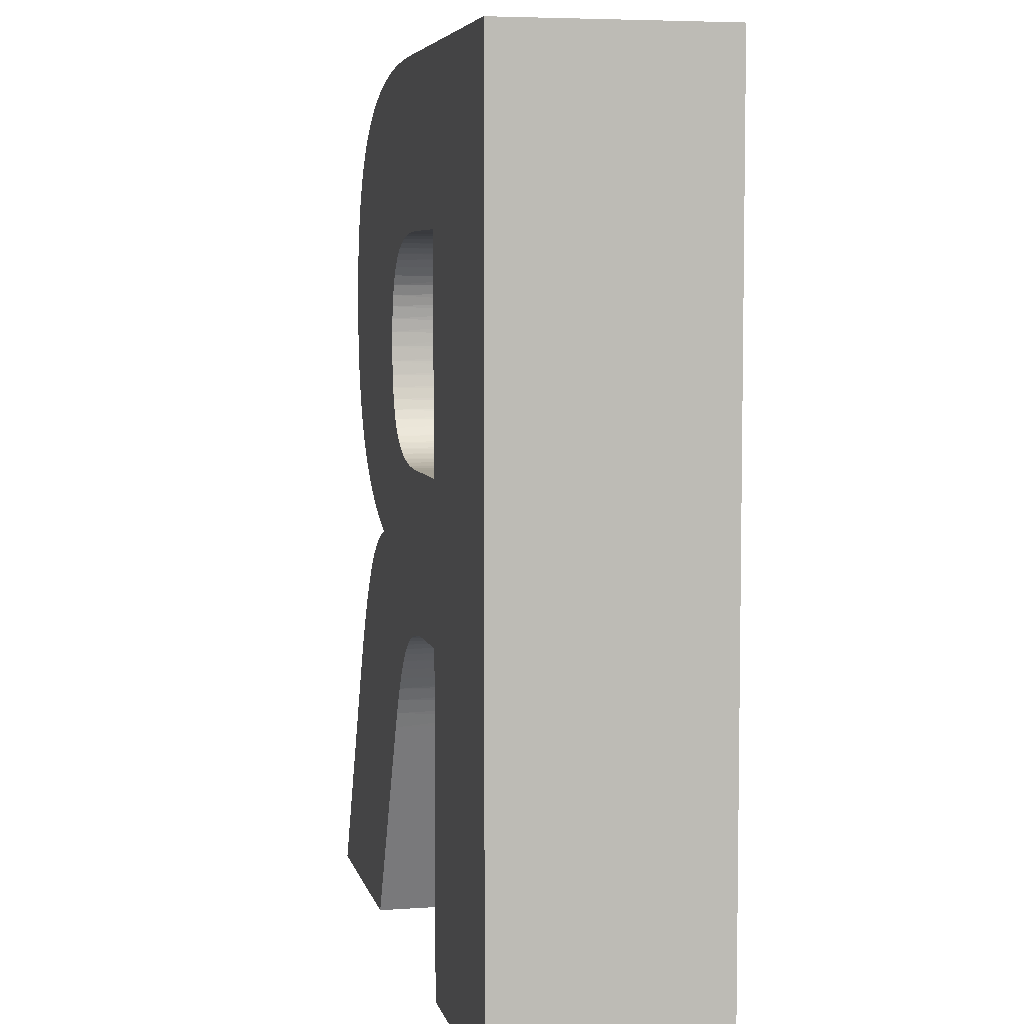
<metadata>
{"format":"obj","ext":"obj","renderer":"f3d","projection":"perspective","resolution":1024,"background":"white","views":[{"elev":5.7,"azim":-102.3,"up":"+Y"}]}
</metadata>
<code>
v  19.69 -17.75 10
v  19.69 -17.75 0
v  15.35 -17.75 10
v  15.35 -17.75 0
v  15.35 -7.488 10
v  15.35 -7.488 0
v  19.69 -7.488 10
v  19.69 -7.488 0
v  25.74 -12.57 0
v  25.74 -12.57 10
v  25.73 -12.03 5
v  25.72 -11.92 0
v  25.68 -11.52 5
v  25.65 -11.31 0
v  25.61 -11.04 5
v  25.54 -10.75 0
v  25.5 -10.59 5
v  25.39 -10.24 0
v  25.37 -10.18 5
v  25.19 -9.778 0
v  25.2 -9.798 5
v  25.01 -9.449 5
v  25.19 -9.778 10
v  24.95 -9.362 10
v  24.78 -9.133 5
v  24.67 -8.994 10
v  24.61 -8.928 5
v  24.67 -8.994 0
v  24.41 -8.74 5
v  24.34 -8.674 0
v  24.2 -8.567 5
v  23.96 -8.396 0
v  23.98 -8.408 5
v  23.73 -8.261 5
v  23.96 -8.396 10
v  23.52 -8.155 10
v  23.46 -8.127 5
v  23.17 -8.005 5
v  23.03 -7.951 10
v  22.86 -7.897 5
v  23.03 -7.951 0
v  22.47 -7.785 0
v  23.52 -8.155 0
v  25.65 -11.31 10
v  25.72 -11.92 10
v  25.54 -10.75 10
v  25.39 -10.24 10
v  24.34 -8.674 10
v  22.47 -7.785 10
v  22.54 -7.801 5
v  22.19 -7.718 5
v  21.86 -7.655 0
v  21.82 -7.648 5
v  21.43 -7.59 5
v  21.86 -7.655 10
v  21.2 -7.562 10
v  21.03 -7.546 5
v  20.47 -7.507 10
v  20.6 -7.514 5
v  20.47 -7.507 0
v  20.15 -7.495 5
v  21.2 -7.562 0
v  24.95 -9.362 0
v  20.4 -17.74 5
v  20.47 -17.73 0
v  21.07 -17.69 5
v  21.2 -17.68 0
v  21.69 -17.61 5
v  21.86 -17.58 0
v  22.27 -17.5 5
v  22.47 -17.45 0
v  22.79 -17.36 5
v  23.03 -17.28 0
v  23.27 -17.19 5
v  23.52 -17.08 0
v  23.7 -16.99 5
v  23.96 -16.83 0
v  24.08 -16.75 5
v  24.34 -16.55 0
v  24.28 -16.6 5
v  24.47 -16.43 5
v  24.34 -16.55 10
v  24.67 -16.23 10
v  24.64 -16.25 5
v  24.81 -16.06 5
v  24.95 -15.85 10
v  24.96 -15.85 5
v  24.95 -15.85 0
v  25.09 -15.62 5
v  25.19 -15.43 0
v  25.22 -15.38 5
v  25.33 -15.13 5
v  25.19 -15.43 10
v  25.39 -14.96 10
v  25.42 -14.86 5
v  25.51 -14.58 5
v  25.54 -14.44 10
v  25.58 -14.28 5
v  25.54 -14.44 0
v  25.65 -13.86 0
v  25.39 -14.96 0
v  21.2 -17.68 10
v  20.47 -17.73 10
v  21.86 -17.58 10
v  22.47 -17.45 10
v  23.03 -17.28 10
v  23.52 -17.08 10
v  23.96 -16.83 10
v  25.65 -13.86 10
v  25.64 -13.97 5
v  25.68 -13.64 5
v  25.72 -13.24 0
v  25.72 -13.3 5
v  25.73 -12.94 5
v  25.72 -13.24 10
v  24.67 -16.23 0
v  5.023 -40 10
v  5.023 -40 0
v  15.35 -40 10
v  15.35 -40 0
v  5.023 0 10
v  5.023 0 0
v  20.78 0 10
v  20.78 0 0
v  21.75 -0.01036 10
v  21.97 -0.01568 5
v  21.75 -0.01036 0
v  22.7 -0.04144 0
v  22.7 -0.04144 10
v  23.12 -0.0627 5
v  23.6 -0.09324 0
v  23.6 -0.09324 10
v  24.21 -0.1411 5
v  24.48 -0.1658 0
v  24.48 -0.1658 10
v  25.25 -0.2508 5
v  25.32 -0.259 0
v  25.32 -0.259 10
v  26.13 -0.373 10
v  26.25 -0.3919 5
v  26.9 -0.5076 10
v  27.19 -0.5643 5
v  27.64 -0.663 10
v  28.08 -0.7681 5
v  28.35 -0.8391 10
v  28.92 -1.003 5
v  29.03 -1.036 10
v  29.72 -1.27 5
v  29.67 -1.254 10
v  30.28 -1.492 10
v  30.46 -1.568 5
v  30.86 -1.751 10
v  31.15 -1.897 5
v  30.86 -1.751 0
v  31.4 -2.031 0
v  30.28 -1.492 0
v  29.67 -1.254 0
v  29.03 -1.036 0
v  28.35 -0.8391 0
v  26.13 -0.373 0
v  26.9 -0.5076 0
v  27.64 -0.663 0
v  31.4 -2.031 10
v  31.79 -2.257 5
v  31.91 -2.331 0
v  31.91 -2.331 10
v  32.38 -2.649 5
v  32.39 -2.652 0
v  32.39 -2.652 10
v  32.83 -2.996 10
v  32.93 -3.075 5
v  33.25 -3.363 10
v  33.43 -3.537 5
v  33.64 -3.755 10
v  33.89 -4.036 5
v  34 -4.171 10
v  34.15 -4.367 5
v  34.33 -4.611 10
v  34.4 -4.712 5
v  34.63 -5.076 10
v  34.63 -5.071 5
v  34.84 -5.445 5
v  34.63 -5.076 0
v  34.9 -5.564 0
v  34.33 -4.611 0
v  32.83 -2.996 0
v  33.25 -3.363 0
v  33.64 -3.755 0
v  34 -4.171 0
v  34.9 -5.564 10
v  35.04 -5.833 5
v  35.15 -6.076 0
v  35.15 -6.076 10
v  35.22 -6.235 5
v  35.36 -6.613 0
v  35.36 -6.613 10
v  35.38 -6.652 5
v  35.52 -7.083 5
v  35.55 -7.174 0
v  35.65 -7.528 5
v  35.71 -7.759 0
v  35.76 -7.988 5
v  35.84 -8.368 0
v  35.86 -8.462 5
v  35.94 -9.001 0
v  35.93 -8.95 5
v  35.99 -9.452 5
v  35.94 -9.001 10
v  36.01 -9.658 10
v  36.03 -9.969 5
v  36.05 -10.34 10
v  36.06 -10.5 5
v  36.05 -10.34 0
v  36.07 -11.05 0
v  36.01 -9.658 0
v  35.55 -7.174 10
v  35.71 -7.759 10
v  35.84 -8.368 10
v  36.07 -11.05 10
v  36.06 -11.54 10
v  36.06 -11.64 5
v  36.06 -11.54 0
v  36.04 -12.01 0
v  36.04 -12.01 10
v  36.02 -12.23 5
v  36 -12.48 0
v  36 -12.48 10
v  35.97 -12.79 5
v  35.95 -12.94 0
v  35.95 -12.94 10
v  35.89 -13.34 5
v  35.88 -13.38 0
v  35.88 -13.38 10
v  35.8 -13.82 10
v  35.79 -13.87 5
v  35.7 -14.24 10
v  35.66 -14.39 5
v  35.59 -14.65 10
v  35.52 -14.89 5
v  35.46 -15.05 10
v  35.35 -15.37 5
v  35.32 -15.44 10
v  35.16 -15.84 5
v  35.16 -15.82 10
v  34.99 -16.19 10
v  34.94 -16.29 5
v  34.8 -16.55 10
v  34.7 -16.72 5
v  34.8 -16.55 0
v  34.6 -16.89 0
v  34.99 -16.19 0
v  35.16 -15.82 0
v  35.32 -15.44 0
v  35.46 -15.05 0
v  35.8 -13.82 0
v  35.7 -14.24 0
v  35.59 -14.65 0
v  34.6 -16.89 10
v  34.45 -17.13 5
v  34.38 -17.23 0
v  34.38 -17.23 10
v  34.16 -17.53 5
v  34.15 -17.55 0
v  34.15 -17.55 10
v  33.9 -17.86 10
v  33.86 -17.92 5
v  33.64 -18.17 10
v  33.53 -18.28 5
v  33.36 -18.46 10
v  33.18 -18.63 5
v  33.07 -18.74 10
v  32.71 -19.06 5
v  32.76 -19.01 10
v  32.44 -19.27 10
v  32.19 -19.45 5
v  32.1 -19.52 10
v  31.65 -19.82 5
v  32.1 -19.52 0
v  31.74 -19.76 0
v  32.44 -19.27 0
v  32.76 -19.01 0
v  33.07 -18.74 0
v  33.36 -18.46 0
v  33.9 -17.86 0
v  33.64 -18.17 0
v  31.74 -19.76 10
v  31.37 -19.99 10
v  31.06 -20.17 5
v  30.99 -20.21 10
v  30.59 -20.42 10
v  30.44 -20.49 5
v  30.17 -20.62 10
v  29.79 -20.79 5
v  30.17 -20.62 0
v  29.74 -20.81 0
v  30.59 -20.42 0
v  30.99 -20.21 0
v  31.37 -19.99 0
v  29.74 -20.81 10
v  29.3 -20.99 10
v  29.09 -21.06 5
v  28.84 -21.15 10
v  28.36 -21.31 10
v  28.84 -21.15 0
v  28.36 -21.31 0
v  29.3 -20.99 0
v  28.89 -21.45 10
v  28.96 -21.47 5
v  28.89 -21.45 0
v  29.4 -21.62 0
v  29.4 -21.62 10
v  29.54 -21.68 5
v  29.89 -21.83 0
v  29.89 -21.83 10
v  30.1 -21.94 5
v  30.37 -22.09 0
v  30.37 -22.09 10
v  30.64 -22.24 5
v  30.84 -22.38 0
v  30.84 -22.38 10
v  31.16 -22.6 5
v  31.3 -22.71 0
v  31.3 -22.71 10
v  31.67 -23.01 5
v  31.74 -23.07 0
v  31.74 -23.07 10
v  32.16 -23.47 5
v  32.17 -23.48 0
v  32.17 -23.48 10
v  32.4 -23.72 5
v  32.59 -23.93 0
v  32.59 -23.93 10
v  32.64 -23.99 5
v  33.01 -24.44 0
v  33.01 -24.44 10
v  33 -24.43 5
v  33.37 -24.91 5
v  33.44 -25 0
v  33.73 -25.43 5
v  33.86 -25.62 0
v  34.1 -25.99 5
v  34.29 -26.29 0
v  34.47 -26.59 5
v  34.71 -27.02 0
v  34.83 -27.24 5
v  35.14 -27.8 0
v  35.2 -27.92 5
v  35.57 -28.64 0
v  35.57 -28.64 10
v  33.44 -25 10
v  33.86 -25.62 10
v  34.29 -26.29 10
v  34.71 -27.02 10
v  35.14 -27.8 10
v  41.15 -40 10
v  41.15 -40 0
v  30.17 -40 10
v  30.17 -40 0
v  29.61 -38.86 0
v  29.61 -38.86 10
v  29.05 -37.72 0
v  29.05 -37.72 10
v  27.92 -35.44 0
v  27.92 -35.44 10
v  25.67 -30.88 0
v  25.67 -30.88 10
v  25.27 -30.08 0
v  25.27 -30.08 10
v  25.05 -29.63 5
v  24.91 -29.35 0
v  24.83 -29.21 5
v  24.54 -28.69 0
v  24.61 -28.81 5
v  24.39 -28.43 5
v  24.54 -28.69 10
v  24.17 -28.08 10
v  24.16 -28.08 5
v  23.94 -27.74 5
v  23.79 -27.54 10
v  23.72 -27.43 5
v  23.79 -27.54 0
v  23.42 -27.05 0
v  24.17 -28.08 0
v  24.91 -29.35 10
v  23.42 -27.05 10
v  23.49 -27.14 5
v  23.27 -26.87 5
v  23.05 -26.63 0
v  23.04 -26.62 5
v  22.82 -26.4 5
v  23.05 -26.63 10
v  22.67 -26.26 10
v  22.59 -26.19 5
v  22.29 -25.96 10
v  22.36 -26.01 5
v  22.29 -25.96 0
v  22.13 -25.85 5
v  21.9 -25.7 0
v  21.64 -25.56 5
v  21.48 -25.48 0
v  21.29 -25.4 5
v  21.02 -25.29 0
v  20.92 -25.26 5
v  20.53 -25.14 0
v  20.53 -25.14 5
v  20.12 -25.04 5
v  20.53 -25.14 10
v  20.02 -25.02 10
v  19.69 -24.97 5
v  19.47 -24.94 10
v  19.24 -24.91 5
v  19.47 -24.94 0
v  18.89 -24.88 0
v  20.02 -25.02 0
v  21.9 -25.7 10
v  21.48 -25.48 10
v  21.02 -25.29 10
v  18.89 -24.88 10
v  18.77 -24.88 5
v  18.28 -24.87 0
v  18.28 -24.87 10
v  22.67 -26.26 0
v  15.35 -24.87 10
v  15.35 -24.87 0
g ascii
f 1 2 3
f 3 2 4
f 3 4 5
f 5 4 6
f 5 6 7
f 7 6 8
f 9 10 11
f 12 11 13
f 14 13 15
f 16 15 17
f 18 17 19
f 20 19 21
f 22 21 23
f 24 22 23
f 24 25 22
f 24 26 25
f 25 26 27
f 28 27 29
f 30 29 31
f 32 31 33
f 34 33 35
f 36 34 35
f 36 37 34
f 36 38 37
f 36 39 38
f 38 39 40
f 41 40 42
f 41 38 40
f 41 43 38
f 38 43 37
f 37 43 34
f 34 43 32
f 33 34 32
f 44 13 45
f 44 15 13
f 44 46 15
f 15 46 17
f 17 46 47
f 19 47 23
f 21 19 23
f 17 47 19
f 27 26 29
f 29 26 48
f 31 48 35
f 33 31 35
f 29 48 31
f 39 49 40
f 40 49 50
f 42 50 51
f 52 51 53
f 54 53 55
f 56 54 55
f 56 57 54
f 56 58 57
f 57 58 59
f 60 59 61
f 8 61 7
f 8 60 61
f 50 49 51
f 51 49 55
f 53 51 55
f 59 58 61
f 61 58 7
f 59 60 57
f 57 60 62
f 54 62 52
f 53 54 52
f 57 62 54
f 52 42 51
f 50 42 40
f 32 30 31
f 30 28 29
f 27 28 25
f 25 28 63
f 22 63 20
f 21 22 20
f 25 63 22
f 20 18 19
f 18 16 17
f 16 14 15
f 14 12 13
f 12 9 11
f 10 45 11
f 11 45 13
f 2 1 64
f 65 64 66
f 67 66 68
f 69 68 70
f 71 70 72
f 73 72 74
f 75 74 76
f 77 76 78
f 79 78 80
f 81 80 82
f 83 81 82
f 83 84 81
f 83 85 84
f 83 86 85
f 85 86 87
f 88 87 89
f 90 89 91
f 92 91 93
f 94 92 93
f 94 95 92
f 94 96 95
f 94 97 96
f 96 97 98
f 99 98 100
f 99 96 98
f 99 101 96
f 96 101 95
f 95 101 92
f 92 101 90
f 91 92 90
f 102 66 103
f 102 68 66
f 102 104 68
f 68 104 70
f 70 104 105
f 72 105 106
f 74 106 107
f 76 107 108
f 78 108 82
f 80 78 82
f 70 105 72
f 72 106 74
f 74 107 76
f 76 108 78
f 87 86 89
f 89 86 93
f 91 89 93
f 97 109 98
f 98 109 110
f 100 110 111
f 112 111 113
f 114 113 115
f 10 114 115
f 10 9 114
f 114 9 112
f 113 114 112
f 110 109 111
f 111 109 115
f 113 111 115
f 112 100 111
f 110 100 98
f 90 88 89
f 87 88 85
f 85 88 116
f 84 116 81
f 84 85 116
f 116 79 81
f 81 79 80
f 79 77 78
f 77 75 76
f 75 73 74
f 73 71 72
f 71 69 70
f 69 67 68
f 67 65 66
f 65 2 64
f 1 103 64
f 64 103 66
f 117 118 119
f 119 118 120
f 121 122 117
f 117 122 118
f 123 124 121
f 121 124 122
f 123 125 124
f 124 125 126
f 127 126 128
f 127 124 126
f 125 129 126
f 126 129 130
f 128 130 131
f 128 126 130
f 129 132 130
f 130 132 133
f 131 133 134
f 131 130 133
f 132 135 133
f 133 135 136
f 134 136 137
f 134 133 136
f 135 138 136
f 136 138 139
f 140 139 141
f 142 141 143
f 144 143 145
f 146 145 147
f 148 147 149
f 150 148 149
f 150 151 148
f 150 152 151
f 151 152 153
f 154 153 155
f 154 151 153
f 154 156 151
f 151 156 148
f 148 156 157
f 158 148 157
f 158 146 148
f 158 159 146
f 146 159 144
f 145 146 144
f 136 139 140
f 160 140 161
f 160 136 140
f 160 137 136
f 140 141 142
f 161 142 162
f 161 140 142
f 142 143 144
f 162 144 159
f 162 142 144
f 146 147 148
f 152 163 153
f 153 163 164
f 155 164 165
f 155 153 164
f 163 166 164
f 164 166 167
f 165 167 168
f 165 164 167
f 166 169 167
f 167 169 170
f 171 170 172
f 173 172 174
f 175 174 176
f 177 176 178
f 179 178 180
f 181 180 182
f 183 182 184
f 183 181 182
f 183 179 181
f 183 185 179
f 179 185 177
f 178 179 177
f 167 170 171
f 186 171 187
f 186 167 171
f 186 168 167
f 171 172 173
f 187 173 188
f 187 171 173
f 173 174 175
f 188 175 189
f 188 173 175
f 175 176 177
f 189 177 185
f 189 175 177
f 180 190 182
f 182 190 191
f 184 191 192
f 184 182 191
f 190 193 191
f 191 193 194
f 192 194 195
f 192 191 194
f 193 196 194
f 194 196 197
f 195 197 198
f 199 198 200
f 201 200 202
f 203 202 204
f 205 204 206
f 207 206 208
f 209 207 208
f 209 210 207
f 209 211 210
f 210 211 212
f 213 212 214
f 213 210 212
f 213 215 210
f 210 215 207
f 207 215 205
f 206 207 205
f 197 196 198
f 198 196 216
f 200 216 217
f 202 217 218
f 204 218 208
f 206 204 208
f 198 216 200
f 200 217 202
f 202 218 204
f 211 219 212
f 212 219 214
f 205 203 204
f 203 201 202
f 201 199 200
f 199 195 198
f 197 195 194
f 179 180 181
f 219 220 214
f 214 220 221
f 222 221 223
f 222 214 221
f 220 224 221
f 221 224 225
f 223 225 226
f 223 221 225
f 224 227 225
f 225 227 228
f 226 228 229
f 226 225 228
f 227 230 228
f 228 230 231
f 229 231 232
f 229 228 231
f 230 233 231
f 231 233 234
f 235 234 236
f 237 236 238
f 239 238 240
f 241 240 242
f 243 242 244
f 245 243 244
f 245 246 243
f 245 247 246
f 246 247 248
f 249 248 250
f 249 246 248
f 249 251 246
f 246 251 243
f 243 251 252
f 253 243 252
f 253 241 243
f 253 254 241
f 241 254 239
f 240 241 239
f 231 234 235
f 255 235 256
f 255 231 235
f 255 232 231
f 235 236 237
f 256 237 257
f 256 235 237
f 237 238 239
f 257 239 254
f 257 237 239
f 241 242 243
f 247 258 248
f 248 258 259
f 250 259 260
f 250 248 259
f 258 261 259
f 259 261 262
f 260 262 263
f 260 259 262
f 261 264 262
f 262 264 265
f 266 265 267
f 268 267 269
f 270 269 271
f 272 271 273
f 274 272 273
f 274 275 272
f 274 276 275
f 275 276 277
f 278 277 279
f 278 275 277
f 278 280 275
f 275 280 272
f 272 280 281
f 282 272 281
f 282 270 272
f 282 283 270
f 270 283 268
f 269 270 268
f 262 265 266
f 284 266 285
f 284 262 266
f 284 263 262
f 266 267 268
f 285 268 283
f 285 266 268
f 270 271 272
f 276 286 277
f 277 286 287
f 288 287 289
f 290 288 289
f 290 291 288
f 290 292 291
f 291 292 293
f 294 293 295
f 294 291 293
f 294 296 291
f 291 296 288
f 288 296 297
f 298 288 297
f 298 277 288
f 298 279 277
f 277 287 288
f 292 299 293
f 293 299 300
f 301 300 302
f 303 301 302
f 303 304 301
f 303 305 304
f 293 300 301
f 306 301 304
f 306 293 301
f 306 295 293
f 303 307 305
f 305 307 308
f 309 308 310
f 309 305 308
f 307 311 308
f 308 311 312
f 310 312 313
f 310 308 312
f 311 314 312
f 312 314 315
f 313 315 316
f 313 312 315
f 314 317 315
f 315 317 318
f 316 318 319
f 316 315 318
f 317 320 318
f 318 320 321
f 319 321 322
f 319 318 321
f 320 323 321
f 321 323 324
f 322 324 325
f 322 321 324
f 323 326 324
f 324 326 327
f 325 327 328
f 325 324 327
f 326 329 327
f 327 329 330
f 328 330 331
f 328 327 330
f 329 332 330
f 330 332 333
f 331 333 334
f 331 330 333
f 332 335 333
f 333 335 336
f 334 336 337
f 338 337 339
f 340 339 341
f 342 341 343
f 344 343 345
f 346 345 347
f 348 347 349
f 348 346 347
f 336 335 337
f 337 335 350
f 339 350 351
f 341 351 352
f 343 352 353
f 345 353 354
f 347 354 349
f 347 345 354
f 337 350 339
f 339 351 341
f 341 352 343
f 343 353 345
f 346 344 345
f 344 342 343
f 342 340 341
f 340 338 339
f 338 334 337
f 336 334 333
f 355 356 349
f 349 356 348
f 357 358 355
f 355 358 356
f 358 357 359
f 359 357 360
f 359 360 361
f 361 360 362
f 361 362 363
f 363 362 364
f 363 364 365
f 365 364 366
f 367 365 366
f 367 366 368
f 367 368 369
f 370 369 371
f 372 371 373
f 374 373 375
f 376 374 375
f 376 377 374
f 376 378 377
f 376 379 378
f 378 379 380
f 381 380 382
f 381 378 380
f 381 383 378
f 378 383 377
f 377 383 374
f 374 383 372
f 373 374 372
f 375 371 384
f 375 373 371
f 379 385 380
f 380 385 386
f 382 386 387
f 388 387 389
f 390 389 391
f 392 390 391
f 392 393 390
f 392 394 393
f 393 394 395
f 396 395 397
f 398 397 399
f 400 399 401
f 402 401 403
f 404 403 405
f 406 405 407
f 408 406 407
f 408 409 406
f 408 410 409
f 409 410 411
f 412 411 413
f 412 409 411
f 412 414 409
f 409 414 406
f 406 414 404
f 405 406 404
f 386 385 387
f 387 385 391
f 389 387 391
f 395 394 397
f 397 394 415
f 399 415 416
f 401 416 417
f 403 417 407
f 405 403 407
f 397 415 399
f 399 416 401
f 401 417 403
f 410 418 411
f 411 418 419
f 413 419 420
f 413 411 419
f 418 421 419
f 419 421 420
f 404 402 403
f 402 400 401
f 400 398 399
f 398 396 397
f 395 396 393
f 393 396 422
f 390 422 388
f 389 390 388
f 393 422 390
f 388 382 387
f 386 382 380
f 372 370 371
f 370 367 369
f 368 384 369
f 369 384 371
f 423 424 421
f 421 424 420
f 119 120 423
f 423 120 424
f 103 1 265
f 102 103 265
f 1 3 265
f 5 121 3
f 117 423 3
f 121 117 3
f 423 421 3
f 3 421 303
f 3 303 265
f 5 123 121
f 5 7 123
f 123 7 125
f 125 7 129
f 129 7 132
f 132 7 135
f 135 7 138
f 138 7 139
f 139 7 141
f 141 7 143
f 143 7 145
f 145 7 147
f 147 7 149
f 149 7 150
f 150 7 152
f 152 7 163
f 163 7 216
f 7 58 216
f 166 163 216
f 166 216 169
f 169 216 170
f 170 216 196
f 170 196 172
f 172 196 193
f 172 193 174
f 174 193 190
f 174 190 176
f 176 190 180
f 178 176 180
f 216 58 56
f 55 216 56
f 55 49 216
f 216 49 39
f 36 216 39
f 36 35 216
f 216 35 48
f 26 216 48
f 26 24 216
f 216 24 23
f 47 216 23
f 47 46 216
f 216 46 217
f 217 46 218
f 218 46 208
f 208 46 44
f 209 208 44
f 209 44 211
f 211 44 219
f 219 44 45
f 220 219 45
f 220 45 224
f 10 230 45
f 230 227 45
f 45 227 224
f 10 233 230
f 10 234 233
f 10 236 234
f 10 238 236
f 10 240 238
f 10 115 240
f 240 115 242
f 242 115 244
f 244 115 245
f 245 115 109
f 97 245 109
f 97 94 245
f 245 94 93
f 86 245 93
f 86 83 245
f 245 83 247
f 247 83 82
f 247 82 258
f 258 82 108
f 107 258 108
f 107 261 258
f 107 106 261
f 261 106 264
f 264 106 105
f 104 264 105
f 104 265 264
f 102 265 104
f 265 303 302
f 300 265 302
f 300 299 265
f 265 299 292
f 290 265 292
f 290 289 265
f 265 289 287
f 286 265 287
f 286 276 265
f 265 276 274
f 273 265 274
f 273 271 265
f 265 271 269
f 267 265 269
f 303 421 335
f 332 303 335
f 332 329 303
f 303 329 326
f 323 303 326
f 323 320 303
f 303 320 307
f 421 418 335
f 335 418 410
f 408 335 410
f 408 407 335
f 335 407 417
f 416 335 417
f 416 415 335
f 335 415 394
f 392 335 394
f 392 391 335
f 335 391 385
f 379 335 385
f 379 376 335
f 335 376 375
f 384 335 375
f 384 368 335
f 335 368 366
f 350 335 366
f 350 366 351
f 364 354 366
f 354 353 366
f 366 353 352
f 351 366 352
f 364 349 354
f 364 362 349
f 349 362 360
f 357 349 360
f 357 355 349
f 307 320 317
f 311 307 317
f 311 317 314
f 119 423 117
f 2 424 4
f 2 295 424
f 2 294 295
f 2 296 294
f 2 297 296
f 2 298 297
f 2 279 298
f 2 278 279
f 2 280 278
f 2 281 280
f 2 282 281
f 2 283 282
f 2 285 283
f 2 284 285
f 2 65 284
f 284 65 67
f 69 284 67
f 69 71 284
f 284 71 73
f 75 284 73
f 75 77 284
f 284 77 79
f 116 284 79
f 116 88 284
f 284 88 90
f 101 284 90
f 101 99 284
f 284 99 100
f 284 100 263
f 263 100 112
f 260 263 112
f 260 112 250
f 112 249 250
f 251 249 112
f 251 112 252
f 9 254 112
f 254 253 112
f 112 253 252
f 9 257 254
f 9 256 257
f 9 255 256
f 9 232 255
f 9 229 232
f 9 12 229
f 229 12 226
f 226 12 223
f 223 12 222
f 222 12 214
f 214 12 14
f 213 214 14
f 213 14 215
f 215 14 205
f 205 14 16
f 203 205 16
f 203 16 201
f 201 16 199
f 199 16 18
f 20 199 18
f 20 63 199
f 199 63 28
f 30 199 28
f 30 32 199
f 199 32 43
f 41 199 43
f 41 42 199
f 199 42 52
f 62 199 52
f 62 60 199
f 199 60 8
f 6 199 8
f 6 159 199
f 6 162 159
f 6 161 162
f 6 160 161
f 6 137 160
f 6 134 137
f 6 131 134
f 6 128 131
f 6 127 128
f 6 124 127
f 6 122 124
f 6 4 122
f 122 4 118
f 118 4 424
f 120 118 424
f 295 306 424
f 424 306 304
f 305 424 304
f 305 309 424
f 424 309 310
f 313 424 310
f 313 316 424
f 424 316 319
f 322 424 319
f 322 325 424
f 424 325 328
f 331 424 328
f 331 334 424
f 424 334 420
f 420 334 413
f 413 334 412
f 412 334 414
f 414 334 404
f 404 334 402
f 402 334 400
f 400 334 398
f 398 334 396
f 396 334 422
f 422 334 388
f 388 334 382
f 382 334 381
f 381 334 383
f 383 334 372
f 372 334 370
f 370 334 367
f 367 334 365
f 365 334 338
f 340 365 338
f 340 342 365
f 365 342 344
f 346 365 344
f 346 363 365
f 346 348 363
f 363 348 361
f 361 348 359
f 359 348 358
f 358 348 356
f 159 158 199
f 199 158 157
f 156 199 157
f 156 154 199
f 199 154 155
f 165 199 155
f 165 168 199
f 199 168 186
f 199 186 195
f 195 186 187
f 195 187 192
f 192 187 188
f 192 188 184
f 184 188 189
f 183 184 189
f 183 189 185

</code>
